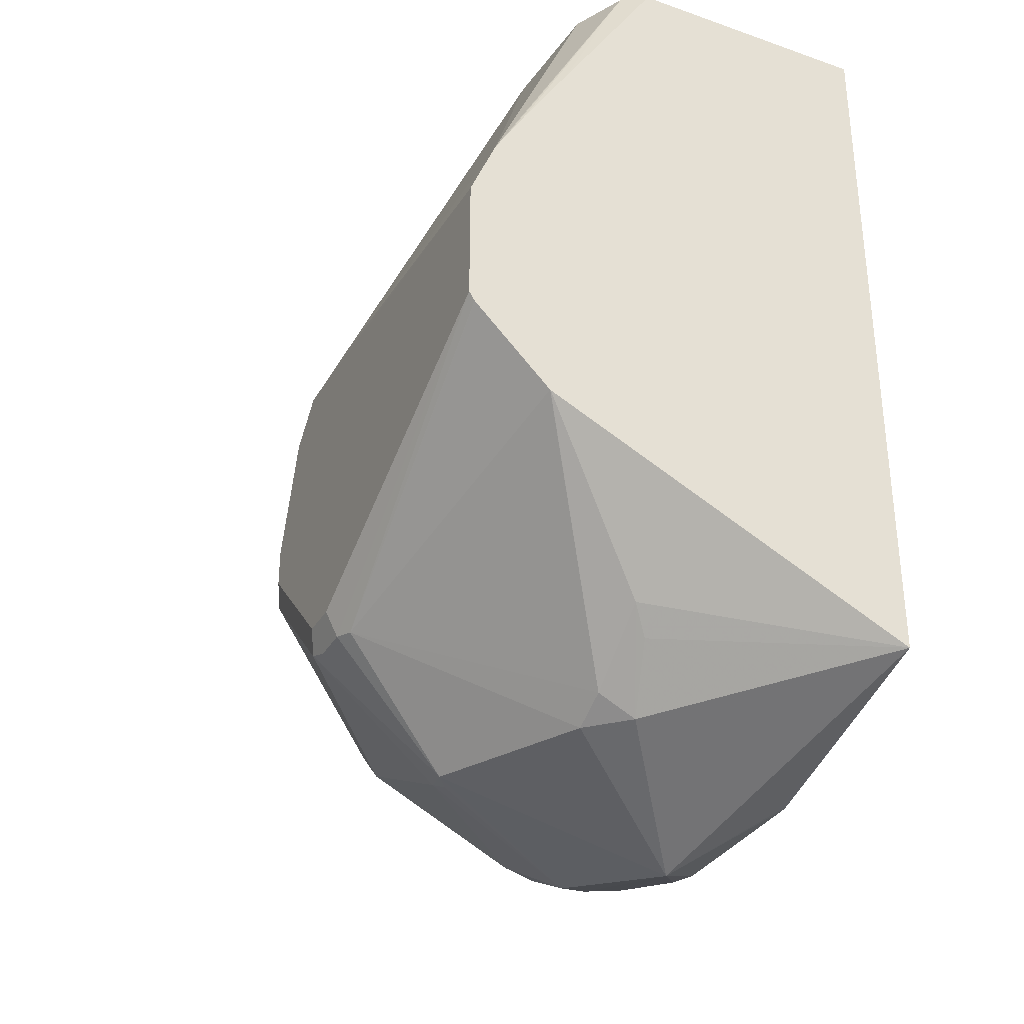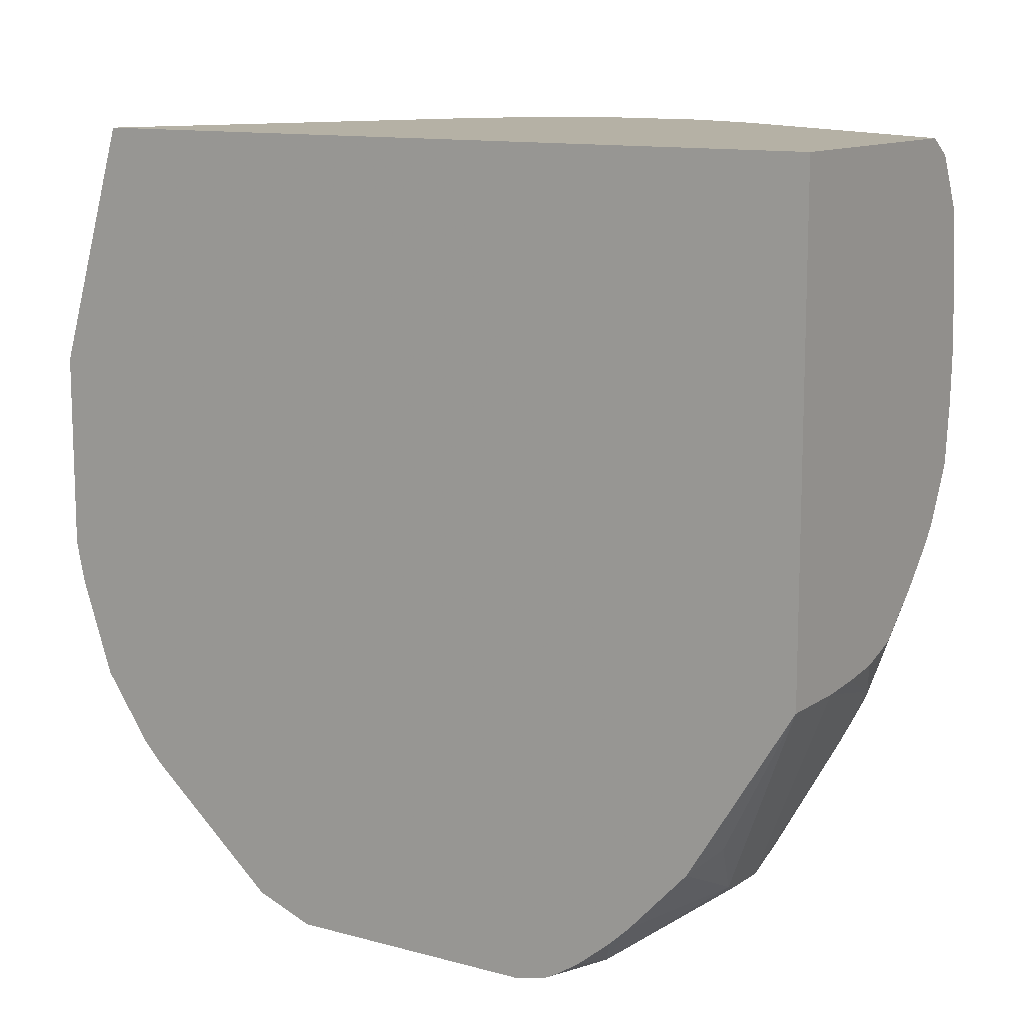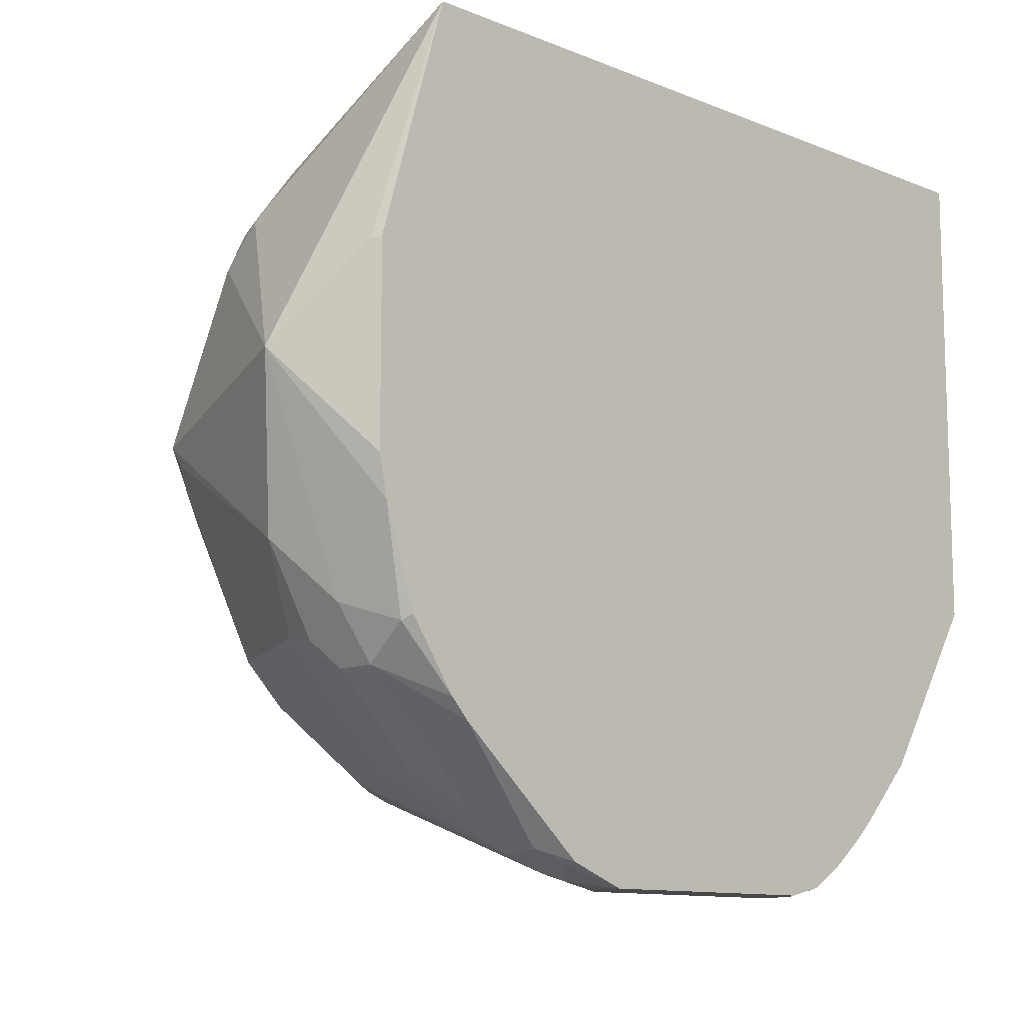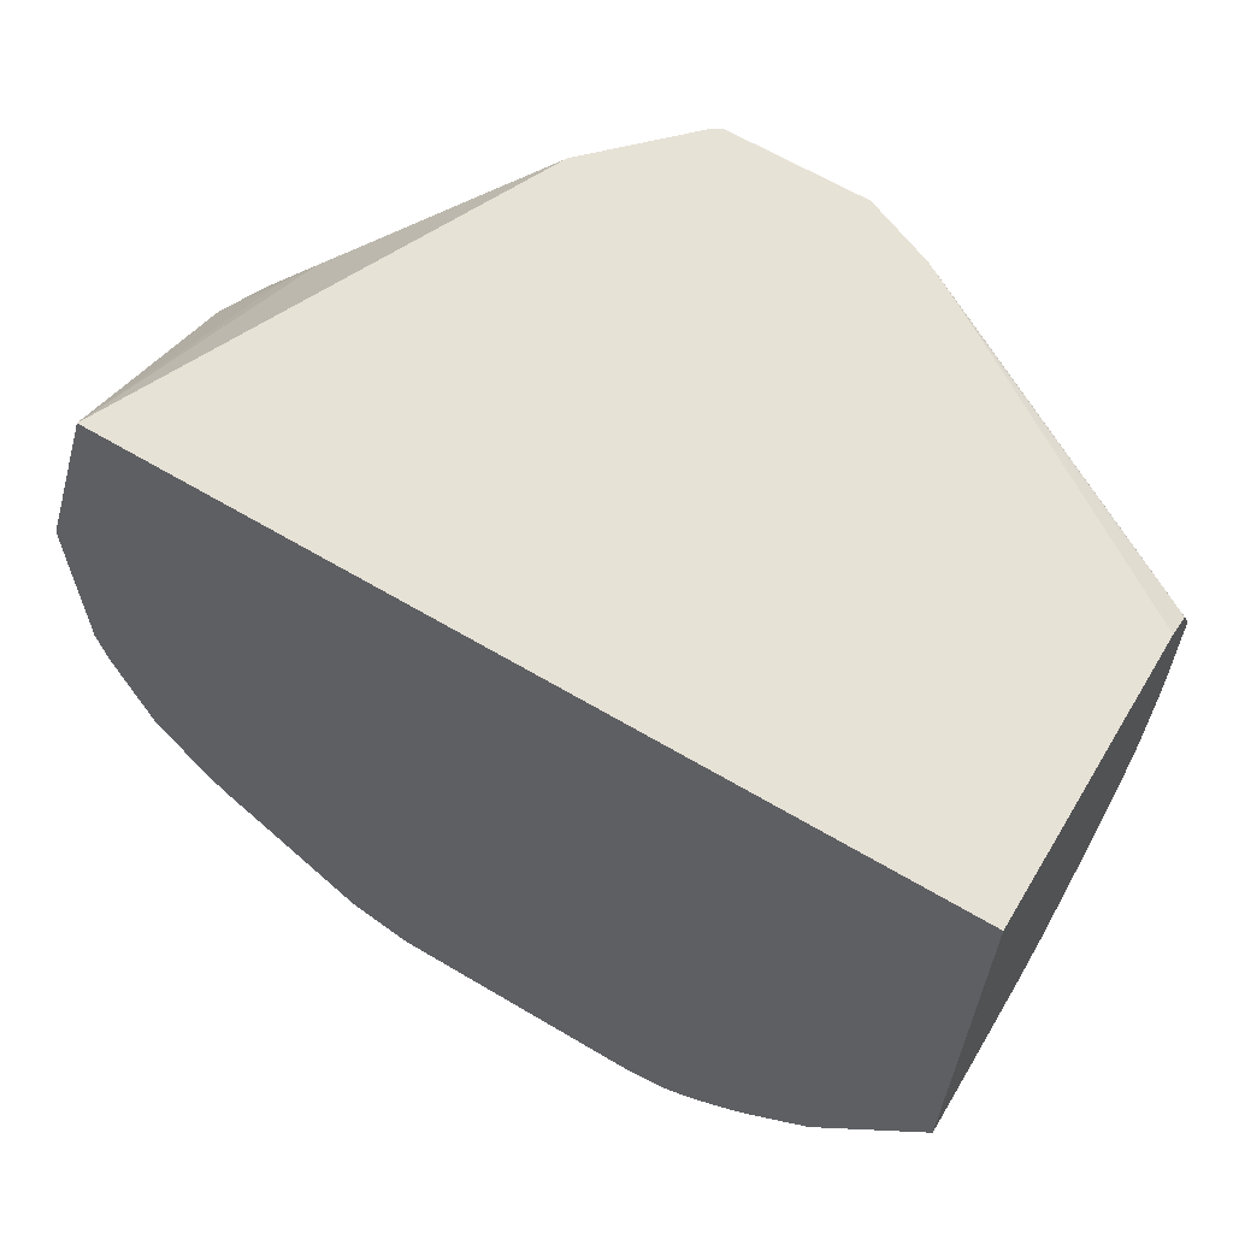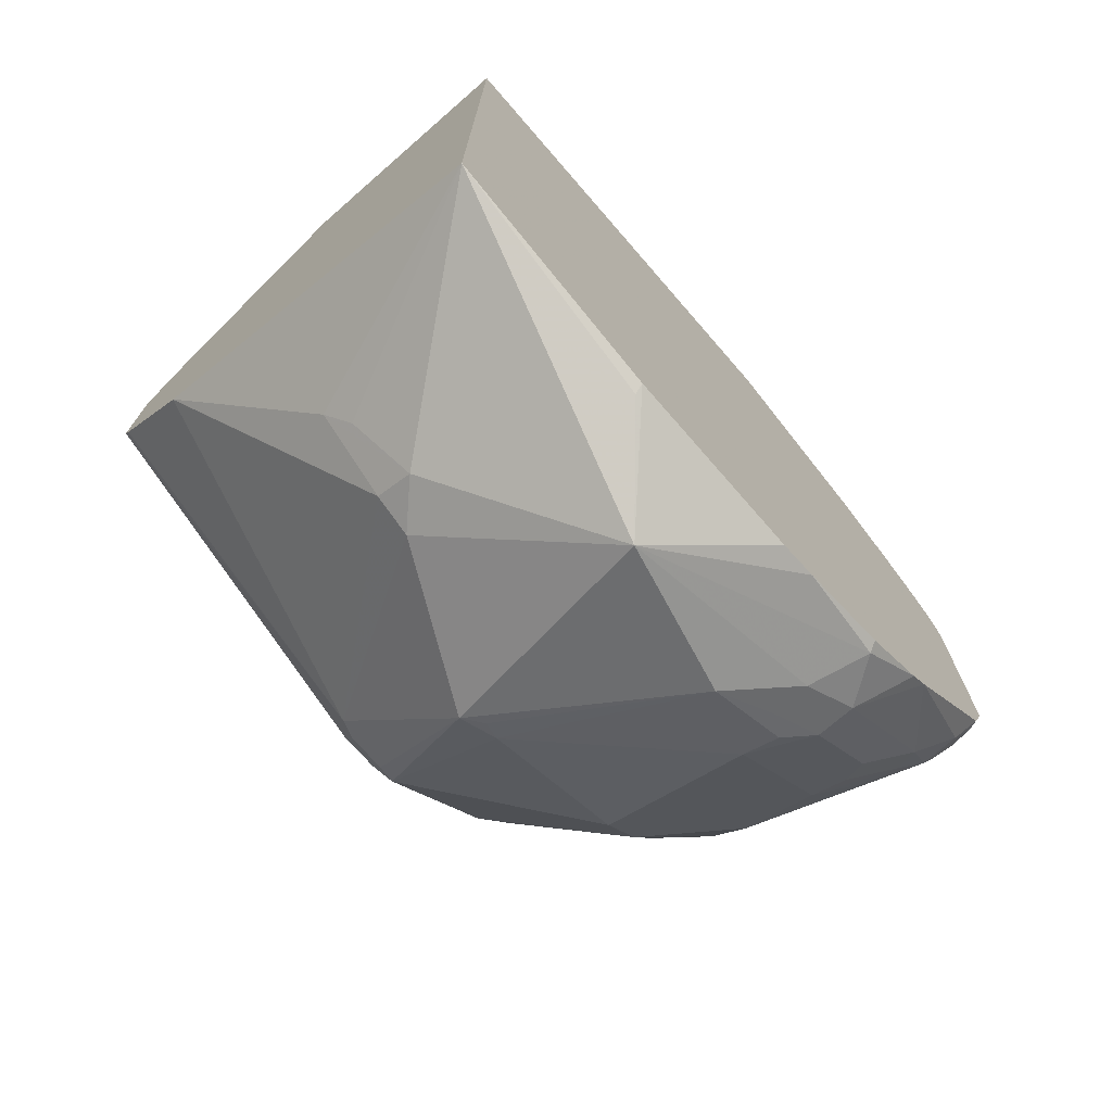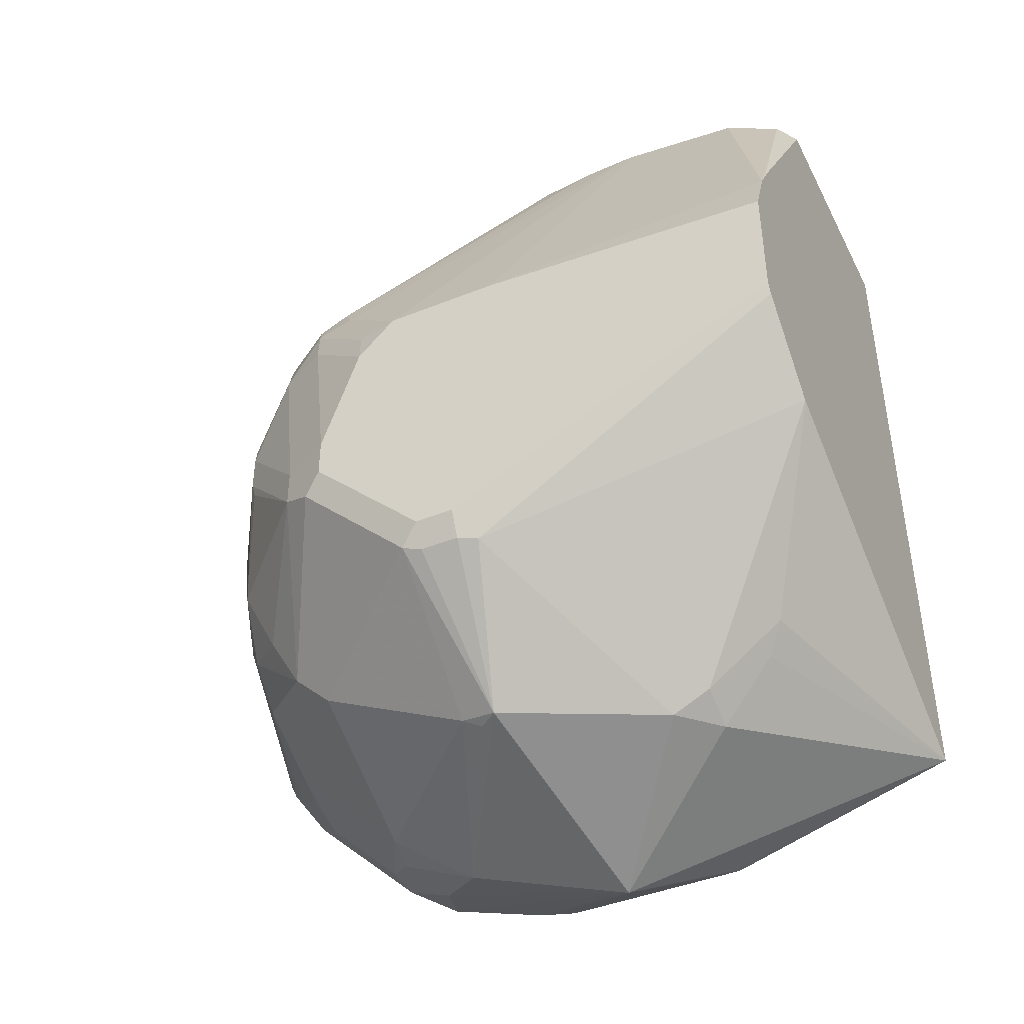
<metadata>
{"format":"obj","ext":"obj","renderer":"f3d","projection":"perspective","resolution":1024,"background":"white","views":[{"elev":-32.8,"azim":154.3,"up":"+Z"},{"elev":11.9,"azim":-57.1,"up":"+Y"},{"elev":-11.2,"azim":-134.5,"up":"+Y"},{"elev":63.7,"azim":-59.0,"up":"+Y"},{"elev":-73.1,"azim":-139.0,"up":"+Z"},{"elev":-43.2,"azim":115.4,"up":"+Z"}]}
</metadata>
<code>
v 0.2832 -0.7614 -0.4828
v 0.2832 -0.7511 -0.5097
v 0.2878 -0.7521 -0.5107
v 0.3002 -0.7583 -0.4983
v 0.2971 -0.7614 -0.4828
v 0.2832 -0.7614 -0.3668
v 0.294 -0.7459 -0.5231
v 0.2832 -0.6972 -0.5715
v 0.3111 -0.7521 -0.5107
v 0.3095 -0.7552 -0.5014
v 0.3157 -0.7614 -0.4642
v 0.2971 -0.7614 -0.3529
v 0.2832 -0.7579 -0.3511
v 0.3095 -0.7304 -0.5447
v 0.3134 -0.7474 -0.5199
v 0.2832 -0.6883 -0.5797
v 0.3095 -0.6747 -0.6004
v 0.3095 -0.7118 -0.5633
v 0.4108 -0.7196 -0.5014
v 0.3946 -0.7149 -0.5292
v 0.3923 -0.7196 -0.5199
v 0.318 -0.7567 -0.4828
v 0.4085 -0.7242 -0.4828
v 0.3436 -0.7567 -0.4364
v 0.3157 -0.7614 -0.3529
v 0.2971 -0.749 -0.3281
v 0.2832 -0.7563 -0.348
v 0.3219 -0.7366 -0.5323
v 0.3281 -0.7118 -0.5633
v 0.3389 -0.7335 -0.5292
v 0.2832 -0.6569 -0.6012
v 0.2878 -0.6592 -0.6035
v 0.3157 -0.6499 -0.6128
v 0.3281 -0.6747 -0.6004
v 0.4132 -0.7149 -0.5107
v 0.4333 -0.7118 -0.4828
v 0.3575 -0.7149 -0.5478
v 0.3575 -0.6964 -0.5664
v 0.4317 -0.6592 -0.5664
v 0.4317 -0.6778 -0.5478
v 0.4147 -0.6995 -0.5323
v 0.4225 -0.6964 -0.5292
v 0.3993 -0.7382 -0.4178
v 0.325 -0.7567 -0.3436
v 0.3157 -0.749 -0.3281
v 0.2832 -0.7478 -0.3345
v 0.2832 -0.7544 -0.3448
v 0.3343 -0.718 -0.2848
v 0.325 -0.7149 -0.2832
v 0.2832 -0.7258 -0.3089
v 0.2832 -0.7351 -0.3188
v 0.3405 -0.718 -0.5509
v 0.2832 -0.6128 -0.6159
v 0.325 -0.5478 -0.6453
v 0.3436 -0.6221 -0.6267
v 0.3343 -0.6499 -0.6128
v 0.3405 -0.6623 -0.6066
v 0.3575 -0.6592 -0.6035
v 0.4333 -0.6933 -0.5199
v 0.489 -0.6561 -0.4828
v 0.4596 -0.6964 -0.4364
v 0.458 -0.6995 -0.4271
v 0.4317 -0.5849 -0.6035
v 0.4967 -0.5849 -0.5478
v 0.4967 -0.6406 -0.4921
v 0.458 -0.6995 -0.4086
v 0.455 -0.701 -0.3993
v 0.4178 -0.7196 -0.3436
v 0.3621 -0.7196 -0.2879
v 0.3528 -0.718 -0.2848
v 0.2832 -0.6178 -0.2328
v 0.2971 -0.6871 -0.2716
v 0.2832 -0.6964 -0.2815
v 0.2832 -0.5942 -0.6198
v 0.3807 -0.4736 -0.6082
v 0.3993 -0.4921 -0.6082
v 0.4364 -0.5664 -0.6082
v 0.2832 -0.5049 -0.6198
v 0.2878 -0.506 -0.6221
v 0.2832 -0.3947 -0.5873
v 0.4294 -0.5757 -0.6082
v 0.4952 -0.6438 -0.4828
v 0.489 -0.6561 -0.4642
v 0.4952 -0.5757 -0.5509
v 0.4952 -0.5571 -0.5509
v 0.5014 -0.5571 -0.5385
v 0.5014 -0.5757 -0.5385
v 0.5014 -0.6314 -0.4828
v 0.4704 -0.6747 -0.3714
v 0.455 -0.6825 -0.3436
v 0.4225 -0.708 -0.3343
v 0.3714 -0.708 -0.2832
v 0.3714 -0.6561 -0.2538
v 0.3157 -0.6178 -0.2328
v 0.2832 -0.3947 -0.2328
v 0.39 -0.4457 -0.5826
v 0.3993 -0.4364 -0.571
v 0.3993 -0.4736 -0.5989
v 0.4921 -0.5478 -0.5524
v 0.4618 -0.3947 -0.5013
v 0.4952 -0.6438 -0.4642
v 0.5016 -0.3947 -0.4598
v 0.5014 -0.6314 -0.4642
v 0.5016 -0.3979 -0.4507
v 0.5016 -0.3992 -0.4457
v 0.4766 -0.6623 -0.3714
v 0.4782 -0.6523 -0.3529
v 0.4735 -0.6546 -0.3436
v 0.458 -0.6747 -0.3405
v 0.4178 -0.6732 -0.2879
v 0.3993 -0.6639 -0.2693
v 0.39 -0.6476 -0.2554
v 0.3807 -0.6453 -0.2507
v 0.3714 -0.6438 -0.2476
v 0.3714 -0.6314 -0.2414
v 0.3343 -0.6164 -0.2328
v 0.4029 -0.3947 -0.2328
v 0.4621 -0.3947 -0.5012
v 0.4988 -0.3947 -0.4644
v 0.499 -0.3947 -0.4642
v 0.5016 -0.3947 -0.3997
v 0.5016 -0.3992 -0.4086
v 0.5014 -0.6128 -0.4086
v 0.4828 -0.6499 -0.3714
v 0.4828 -0.6314 -0.3529
v 0.4766 -0.6376 -0.3405
v 0.4967 -0.6151 -0.39
v 0.4271 -0.5386 -0.2328
v 0.4364 -0.636 -0.2879
v 0.4395 -0.6561 -0.3033
v 0.4178 -0.636 -0.2693
v 0.4023 -0.6561 -0.2662
v 0.4089 -0.5712 -0.2328
v 0.3838 -0.6376 -0.2476
v 0.3714 -0.6079 -0.2328
v 0.3528 -0.6142 -0.2328
v 0.4147 -0.4024 -0.2328
v 0.4519 -0.3947 -0.3095
v 0.4894 -0.3947 -0.3702
v 0.5014 -0.5386 -0.39
v 0.5014 -0.5942 -0.39
v 0.4314 -0.4885 -0.2328
v 0.4303 -0.5114 -0.2328
v 0.4209 -0.5509 -0.2328
v 0.4147 -0.5633 -0.2328
v 0.3928 -0.5885 -0.2328
v 0.4171 -0.4071 -0.2328
v 0.4818 -0.3947 -0.3571
v 0.4735 -0.3947 -0.3436
v 0.4228 -0.4185 -0.2328
v 0.4271 -0.4271 -0.2328
v 0.4314 -0.4828 -0.2328
f 80 102 120
f 80 121 102
f 80 139 121
f 80 148 139
f 80 149 148
f 80 138 149
f 80 100 97
f 80 95 117
f 80 97 96
f 78 80 79
f 77 85 84
f 77 99 85
f 80 120 119
f 76 99 77
f 80 117 138
f 80 119 118
f 88 102 104
f 82 88 103
f 76 98 99
f 89 108 90
f 140 142 141
f 89 107 108
f 89 106 107
f 88 122 103
f 88 105 122
f 88 104 105
f 87 102 88
f 86 102 87
f 85 102 86
f 85 99 102
f 83 106 89
f 83 101 106
f 82 103 101
f 80 118 100
f 75 98 76
f 70 92 93
f 75 96 97
f 90 108 109
f 69 92 70
f 68 92 69
f 68 91 92
f 68 90 91
f 67 90 68
f 67 89 90
f 66 83 89
f 66 89 67
f 65 88 82
f 64 77 84
f 64 88 65
f 64 87 88
f 64 86 87
f 64 85 86
f 70 93 94
f 71 94 116
f 71 116 136
f 71 136 135
f 75 80 96
f 71 73 72
f 71 117 95
f 71 137 117
f 71 147 137
f 71 150 147
f 71 151 150
f 75 97 98
f 71 152 151
f 71 143 142
f 71 128 143
f 71 144 128
f 71 145 144
f 71 133 145
f 71 146 133
f 71 135 146
f 71 142 152
f 90 109 110
f 103 123 124
f 91 110 92
f 125 142 126
f 125 141 142
f 123 127 124
f 123 141 127
f 121 141 123
f 121 140 141
f 121 139 140
f 121 123 122
f 117 137 138
f 115 136 116
f 115 135 136
f 115 134 135
f 114 134 115
f 113 134 114
f 112 134 113
f 126 142 143
f 112 133 134
f 126 143 128
f 128 131 129
f 64 84 85
f 140 152 142
f 139 152 140
f 139 151 152
f 139 150 151
f 139 147 150
f 137 149 138
f 137 148 149
f 137 139 148
f 137 147 139
f 134 146 135
f 133 146 134
f 132 145 133
f 131 145 132
f 131 144 145
f 128 144 131
f 90 110 91
f 112 132 133
f 110 132 111
f 101 103 124
f 99 120 102
f 99 119 120
f 99 118 119
f 98 118 99
f 98 100 118
f 97 100 98
f 94 115 116
f 94 114 115
f 93 114 94
f 93 113 114
f 92 113 93
f 92 112 113
f 92 111 112
f 92 110 111
f 101 124 106
f 111 132 112
f 102 121 122
f 102 105 104
f 110 131 132
f 110 129 131
f 110 130 129
f 108 110 109
f 108 130 110
f 108 129 130
f 108 128 129
f 108 126 128
f 107 141 125
f 107 127 141
f 107 124 127
f 107 126 108
f 107 125 126
f 106 124 107
f 103 122 123
f 102 122 105
f 63 77 64
f 24 43 25
f 60 62 61
f 14 28 15
f 13 26 27
f 12 26 13
f 12 45 26
f 12 25 45
f 11 24 25
f 14 18 29
f 11 23 24
f 10 22 11
f 10 19 22
f 9 21 19
f 9 20 21
f 9 15 20
f 9 19 10
f 11 22 23
f 14 29 28
f 15 28 30
f 15 30 20
f 20 39 40
f 20 38 39
f 20 37 38
f 20 30 37
f 19 23 22
f 19 36 23
f 19 35 36
f 19 21 35
f 17 29 18
f 17 34 29
f 17 56 34
f 17 33 56
f 17 32 33
f 16 32 17
f 16 31 32
f 8 18 14
f 8 17 18
f 8 16 17
f 7 8 14
f 1 73 71
f 1 50 73
f 1 51 50
f 1 46 51
f 1 47 46
f 1 27 47
f 1 13 27
f 1 6 13
f 1 12 6
f 1 25 12
f 1 11 25
f 1 5 11
f 1 4 5
f 1 3 4
f 1 2 3
f 1 71 95
f 20 40 41
f 1 95 80
f 1 78 74
f 7 15 9
f 7 14 15
f 6 12 13
f 4 11 5
f 4 10 11
f 63 81 77
f 3 7 9
f 3 9 4
f 2 8 7
f 2 7 3
f 1 8 2
f 1 16 8
f 1 31 16
f 1 53 31
f 1 74 53
f 1 80 78
f 20 41 42
f 4 9 10
f 20 35 21
f 49 72 73
f 49 71 72
f 48 71 49
f 48 94 71
f 48 70 94
f 45 69 70
f 44 69 45
f 44 68 69
f 43 68 44
f 43 67 68
f 43 66 67
f 43 62 66
f 40 42 41
f 40 59 42
f 40 60 59
f 49 73 50
f 40 65 60
f 53 74 54
f 54 76 77
f 20 42 35
f 60 66 62
f 60 83 66
f 60 101 83
f 60 82 101
f 60 65 82
f 55 57 56
f 55 58 57
f 55 63 58
f 55 81 63
f 55 77 81
f 54 80 75
f 54 79 80
f 54 78 79
f 54 74 78
f 54 75 76
f 39 65 40
f 54 77 55
f 39 63 64
f 28 37 30
f 28 52 37
f 28 29 52
f 26 51 46
f 26 50 51
f 26 49 50
f 26 48 49
f 26 45 70
f 26 47 27
f 26 46 47
f 25 44 45
f 25 43 44
f 23 43 24
f 39 64 65
f 23 36 43
f 29 34 58
f 29 58 38
f 26 70 48
f 29 37 52
f 38 58 39
f 29 38 37
f 36 62 43
f 36 61 62
f 36 60 61
f 35 59 36
f 35 42 59
f 36 59 60
f 39 58 63
f 34 56 57
f 33 55 56
f 33 54 55
f 32 54 33
f 32 53 54
f 34 57 58
f 31 53 32

</code>
